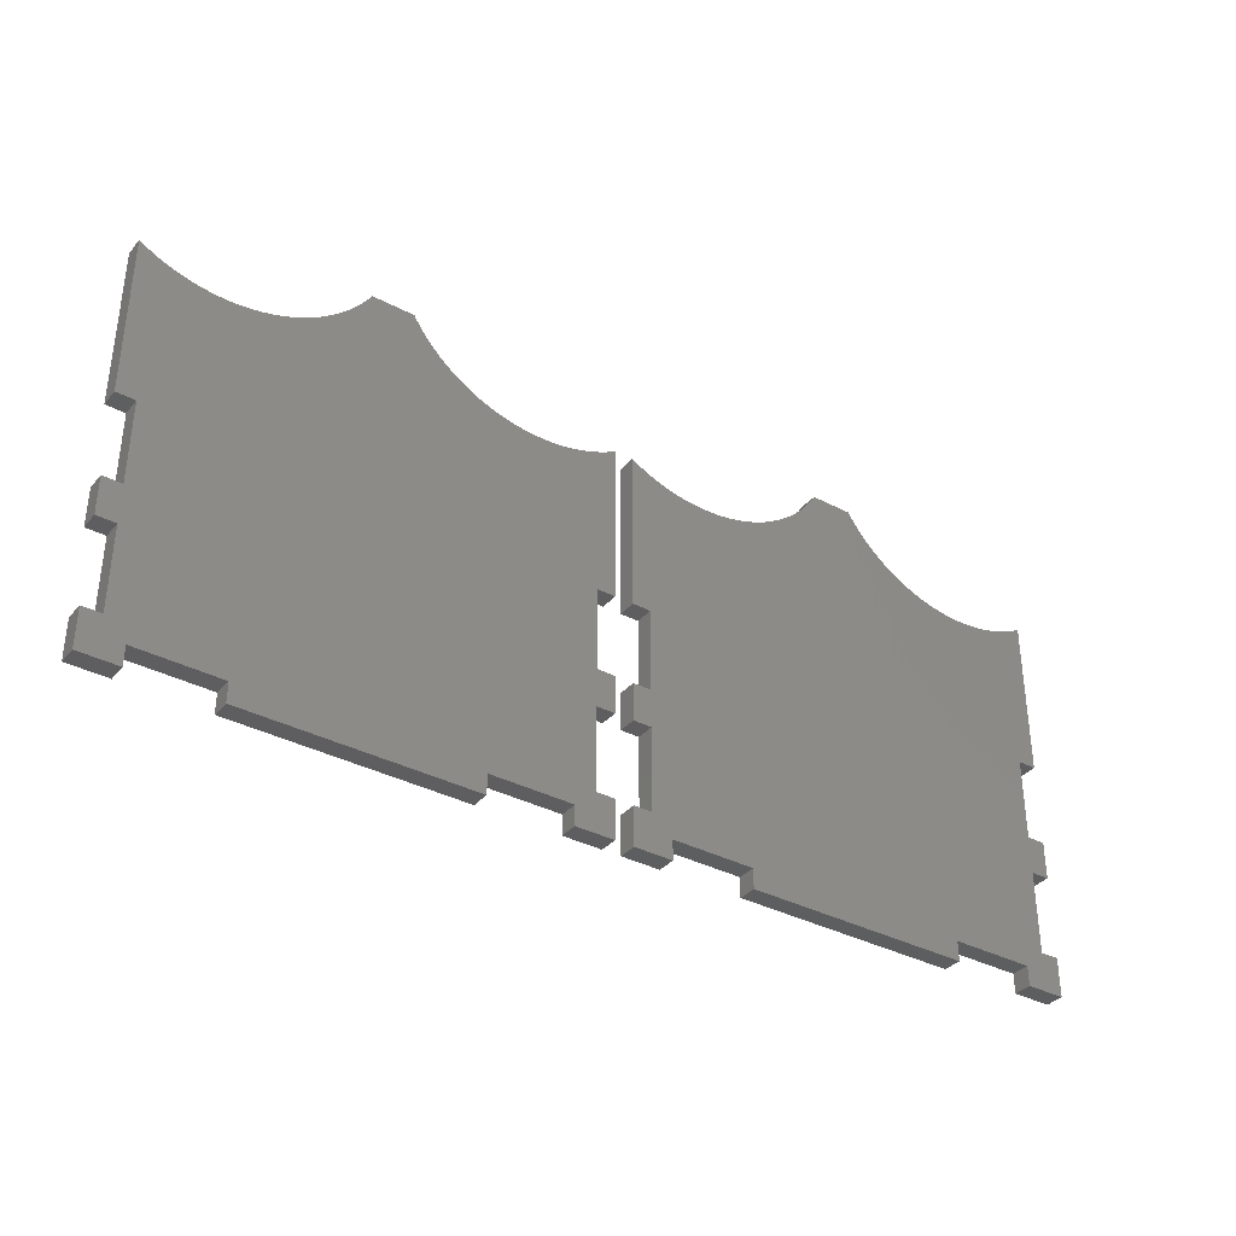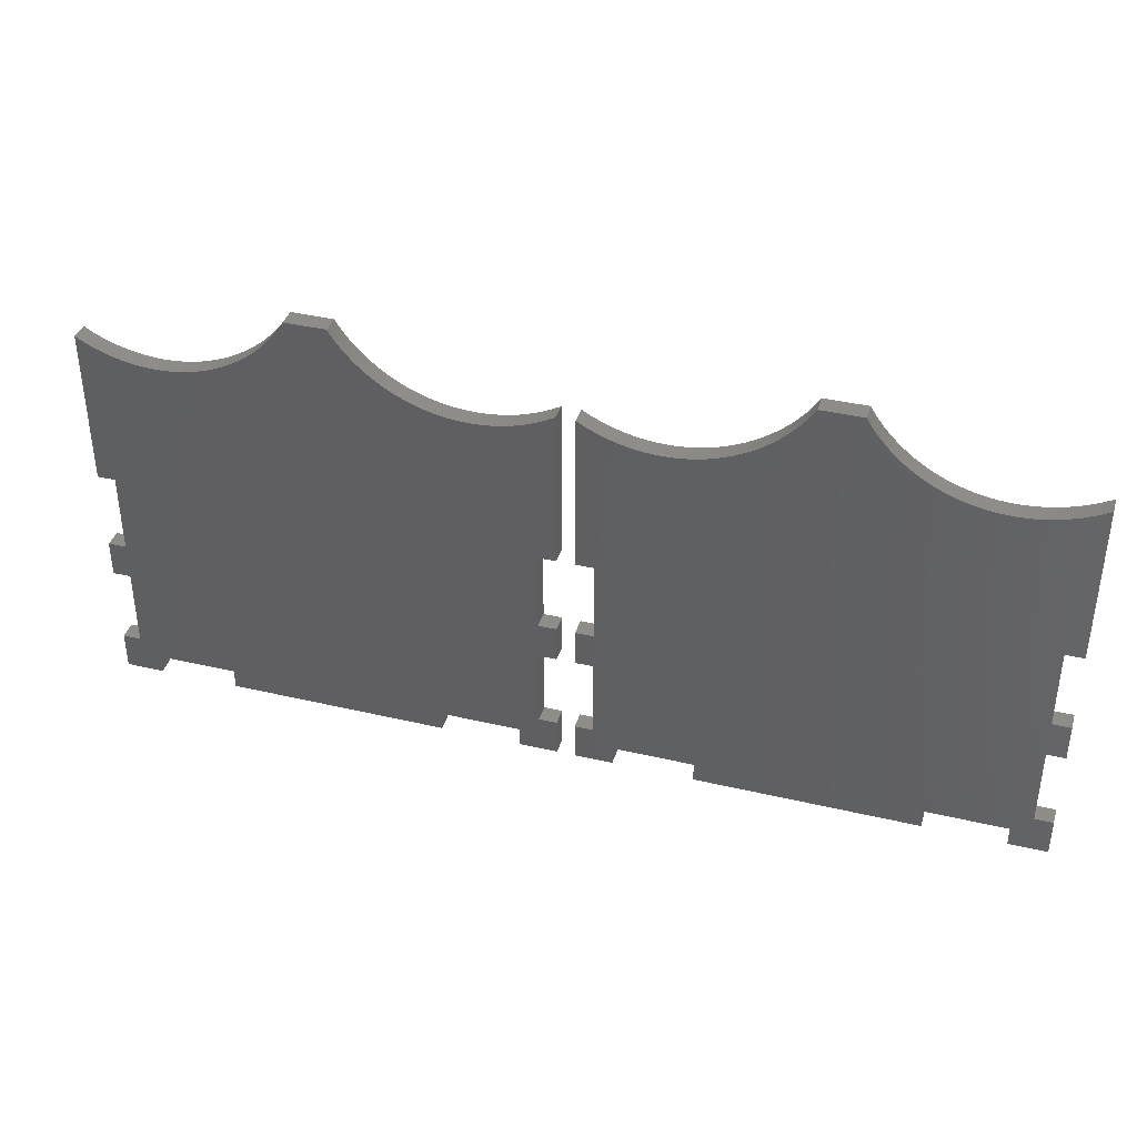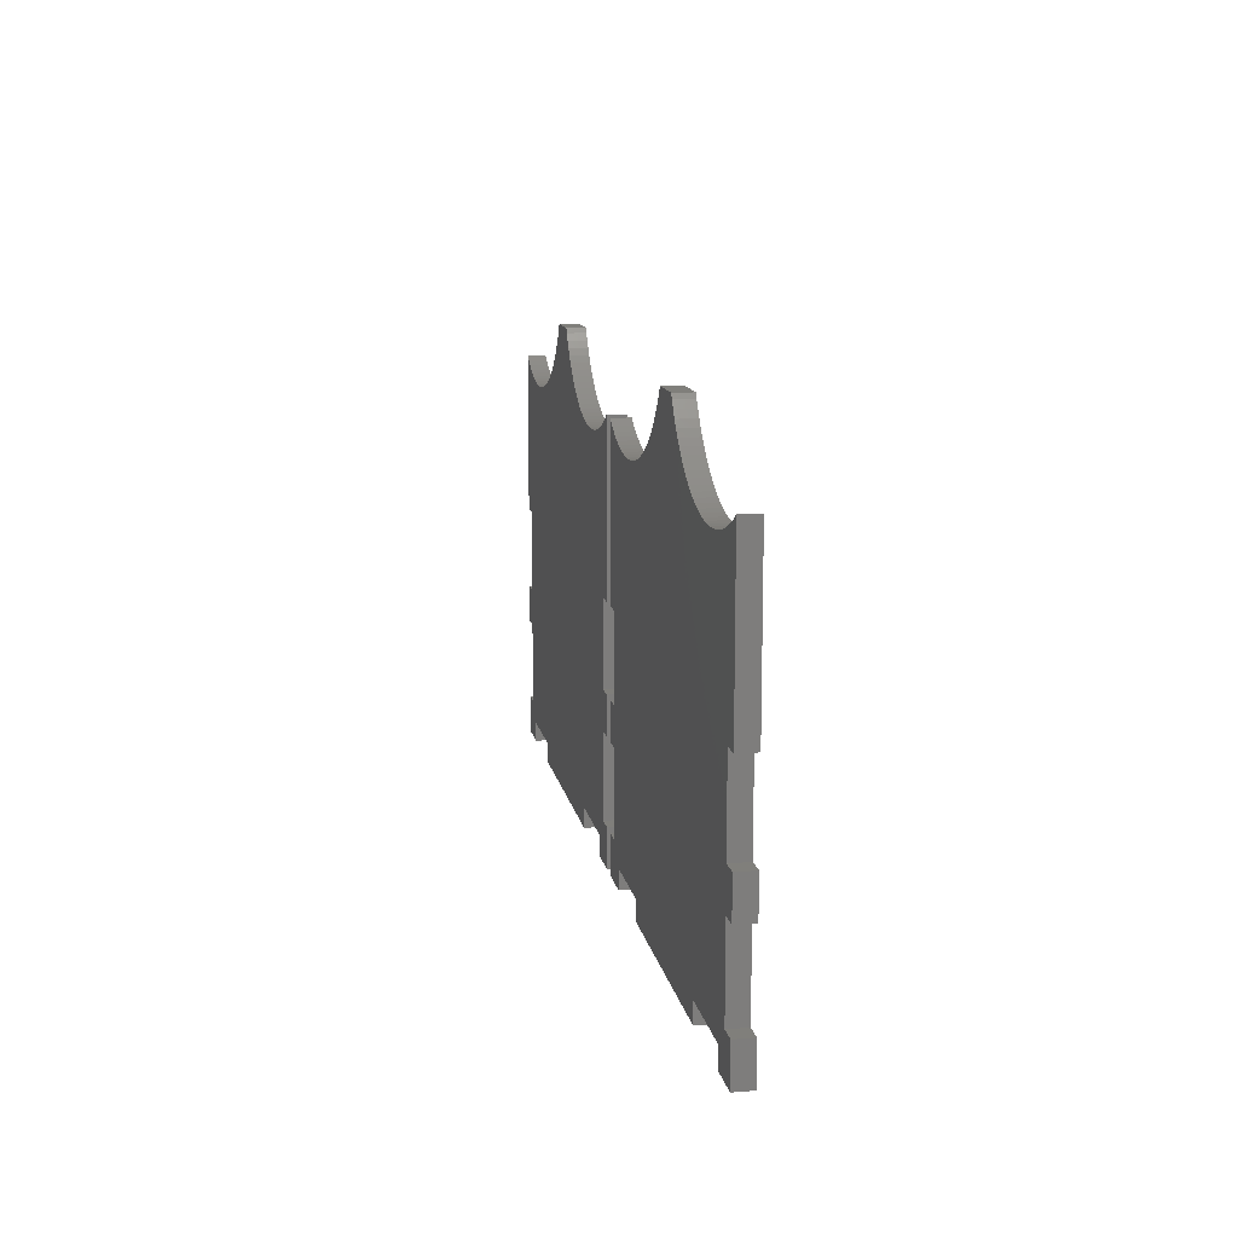
<metadata>
{"format":"stl","ext":"stl","renderer":"f3d","projection":"perspective","resolution":1024,"background":"white","views":[{"elev":-35.6,"azim":145.2,"up":"+Y"},{"elev":38.3,"azim":-163.4,"up":"+Y"},{"elev":12.6,"azim":-100.3,"up":"+Y"}]}
</metadata>
<code>
# stl→obj: 360 verts, 712 faces
v 1.5 -18.7 3
v 1.5 -18.7 0
v 1.5 -25 3
v 1.5 -25 0
v 7.8 -25 0
v 7.8 -25 3
v 4.5 -18.7 0
v 4.5 -5.3 0
v 1.5 -5.3 0
v 1.5 0.8 0
v 4.5 0.8 0
v 4.5 14.2 0
v 1.5 14.2 0
v 1.5 40.42 0
v 1.9 40.18 0
v 3.059 39.55 0
v 4.25 38.98 0
v 5.469 38.47 0
v 6.713 38.03 0
v 74.5 14.2 0
v 77.5 40.42 0
v 77.5 14.2 0
v 74.5 -18.7 0
v 21.2 -21.8 0
v 74.5 -5.3 0
v 77.5 0.8 0
v 77.5 -5.3 0
v 7.8 -21.8 0
v 11.87 36.94 0
v 13.18 36.83 0
v 9.261 37.35 0
v 10.56 37.11 0
v 71.2 -25 0
v 77.5 -18.7 0
v 77.5 -25 0
v 71.2 -21.8 0
v 57.8 -21.8 0
v 21.2 -25 0
v 57.8 -25 0
v 7.978 37.66 0
v 14.5 36.8 0
v 15.82 36.83 0
v 17.13 36.94 0
v 18.44 37.11 0
v 19.74 37.35 0
v 21.02 37.66 0
v 22.29 38.03 0
v 23.53 38.47 0
v 24.75 38.98 0
v 25.94 39.55 0
v 27.1 40.18 0
v 28.22 40.87 0
v 29.31 41.61 0
v 30.36 42.42 0
v 31.36 43.27 0
v 32.32 44.18 0
v 33.23 45.14 0
v 34.08 46.14 0
v 34.89 47.19 0
v 35.63 48.28 0
v 36.08 49 0
v 42.92 49 0
v 43.37 48.28 0
v 44.11 47.19 0
v 44.92 46.14 0
v 45.77 45.14 0
v 46.68 44.18 0
v 47.64 43.27 0
v 48.64 42.42 0
v 49.69 41.61 0
v 50.78 40.87 0
v 51.9 40.18 0
v 53.06 39.55 0
v 54.25 38.98 0
v 55.47 38.47 0
v 56.71 38.03 0
v 57.98 37.66 0
v 59.26 37.35 0
v 60.56 37.11 0
v 61.87 36.94 0
v 63.18 36.83 0
v 64.5 36.8 0
v 65.82 36.83 0
v 67.13 36.94 0
v 68.44 37.11 0
v 69.74 37.35 0
v 71.02 37.66 0
v 72.29 38.03 0
v 73.53 38.47 0
v 74.75 38.98 0
v 75.94 39.55 0
v 77.1 40.18 0
v 74.5 0.8 0
v 21.2 -21.8 3
v 7.8 -21.8 3
v 57.8 -25 3
v 21.2 -25 3
v 57.8 -21.8 3
v 71.2 -21.8 3
v 74.5 -18.7 3
v 4.5 -18.7 3
v 77.5 -25 3
v 71.2 -25 3
v 77.5 -18.7 3
v 77.5 -5.3 3
v 77.5 0.8 3
v 74.5 -5.3 3
v 77.5 14.2 3
v 77.5 40.42 3
v 74.5 14.2 3
v 4.5 -5.3 3
v 15.82 36.83 3
v 14.5 36.8 3
v 17.13 36.94 3
v 19.74 37.35 3
v 18.44 37.11 3
v 4.5 0.8 3
v 1.5 0.8 3
v 1.5 -5.3 3
v 13.18 36.83 3
v 11.87 36.94 3
v 4.5 14.2 3
v 7.978 37.66 3
v 6.713 38.03 3
v 9.261 37.35 3
v 1.9 40.18 3
v 1.5 40.42 3
v 1.5 14.2 3
v 5.469 38.47 3
v 10.56 37.11 3
v 22.29 38.03 3
v 21.02 37.66 3
v 3.059 39.55 3
v 4.25 38.98 3
v 23.53 38.47 3
v 24.75 38.98 3
v 25.94 39.55 3
v 27.1 40.18 3
v 28.22 40.87 3
v 29.31 41.61 3
v 30.36 42.42 3
v 31.36 43.27 3
v 32.32 44.18 3
v 33.23 45.14 3
v 34.08 46.14 3
v 34.89 47.19 3
v 35.63 48.28 3
v 36.08 49 3
v 42.92 49 3
v 43.37 48.28 3
v 44.11 47.19 3
v 44.92 46.14 3
v 45.77 45.14 3
v 46.68 44.18 3
v 47.64 43.27 3
v 48.64 42.42 3
v 49.69 41.61 3
v 50.78 40.87 3
v 51.9 40.18 3
v 53.06 39.55 3
v 54.25 38.98 3
v 55.47 38.47 3
v 56.71 38.03 3
v 57.98 37.66 3
v 59.26 37.35 3
v 60.56 37.11 3
v 61.87 36.94 3
v 63.18 36.83 3
v 64.5 36.8 3
v 65.82 36.83 3
v 67.13 36.94 3
v 68.44 37.11 3
v 69.74 37.35 3
v 71.02 37.66 3
v 72.29 38.03 3
v 73.53 38.47 3
v 74.75 38.98 3
v 75.94 39.55 3
v 77.1 40.18 3
v 74.5 0.8 3
v -77.5 -18.7 3
v -77.5 -18.7 0
v -77.5 -25 3
v -77.5 -25 0
v -71.2 -25 0
v -71.2 -25 3
v -74.5 -18.7 0
v -74.5 -5.3 0
v -77.5 -5.3 0
v -77.5 0.8 0
v -74.5 0.8 0
v -74.5 14.2 0
v -77.5 14.2 0
v -77.5 40.42 0
v -77.1 40.18 0
v -75.94 39.55 0
v -74.75 38.98 0
v -73.53 38.47 0
v -72.29 38.03 0
v -4.5 14.2 0
v -1.5 40.42 0
v -1.5 14.2 0
v -4.5 -18.7 0
v -57.8 -21.8 0
v -4.5 -5.3 0
v -1.5 0.8 0
v -1.5 -5.3 0
v -71.2 -21.8 0
v -67.13 36.94 0
v -65.82 36.83 0
v -69.74 37.35 0
v -68.44 37.11 0
v -7.8 -25 0
v -1.5 -18.7 0
v -1.5 -25 0
v -7.8 -21.8 0
v -21.2 -21.8 0
v -57.8 -25 0
v -21.2 -25 0
v -71.02 37.66 0
v -64.5 36.8 0
v -63.18 36.83 0
v -61.87 36.94 0
v -60.56 37.11 0
v -59.26 37.35 0
v -57.98 37.66 0
v -56.71 38.03 0
v -55.47 38.47 0
v -54.25 38.98 0
v -53.06 39.55 0
v -51.9 40.18 0
v -50.78 40.87 0
v -49.69 41.61 0
v -48.64 42.42 0
v -47.64 43.27 0
v -46.68 44.18 0
v -45.77 45.14 0
v -44.92 46.14 0
v -44.11 47.19 0
v -43.37 48.28 0
v -42.92 49 0
v -36.08 49 0
v -35.63 48.28 0
v -34.89 47.19 0
v -34.08 46.14 0
v -33.23 45.14 0
v -32.32 44.18 0
v -31.36 43.27 0
v -30.36 42.42 0
v -29.31 41.61 0
v -28.22 40.87 0
v -27.1 40.18 0
v -25.94 39.55 0
v -24.75 38.98 0
v -23.53 38.47 0
v -22.29 38.03 0
v -21.02 37.66 0
v -19.74 37.35 0
v -18.44 37.11 0
v -17.13 36.94 0
v -15.82 36.83 0
v -14.5 36.8 0
v -13.18 36.83 0
v -11.87 36.94 0
v -10.56 37.11 0
v -9.261 37.35 0
v -7.978 37.66 0
v -6.713 38.03 0
v -5.469 38.47 0
v -4.25 38.98 0
v -3.059 39.55 0
v -1.9 40.18 0
v -4.5 0.8 0
v -57.8 -21.8 3
v -71.2 -21.8 3
v -21.2 -25 3
v -57.8 -25 3
v -21.2 -21.8 3
v -7.8 -21.8 3
v -4.5 -18.7 3
v -74.5 -18.7 3
v -1.5 -25 3
v -7.8 -25 3
v -1.5 -18.7 3
v -1.5 -5.3 3
v -1.5 0.8 3
v -4.5 -5.3 3
v -1.5 14.2 3
v -1.5 40.42 3
v -4.5 14.2 3
v -74.5 -5.3 3
v -63.18 36.83 3
v -64.5 36.8 3
v -61.87 36.94 3
v -59.26 37.35 3
v -60.56 37.11 3
v -74.5 0.8 3
v -77.5 0.8 3
v -77.5 -5.3 3
v -65.82 36.83 3
v -67.13 36.94 3
v -74.5 14.2 3
v -71.02 37.66 3
v -72.29 38.03 3
v -69.74 37.35 3
v -77.1 40.18 3
v -77.5 40.42 3
v -77.5 14.2 3
v -73.53 38.47 3
v -68.44 37.11 3
v -56.71 38.03 3
v -57.98 37.66 3
v -75.94 39.55 3
v -74.75 38.98 3
v -55.47 38.47 3
v -54.25 38.98 3
v -53.06 39.55 3
v -51.9 40.18 3
v -50.78 40.87 3
v -49.69 41.61 3
v -48.64 42.42 3
v -47.64 43.27 3
v -46.68 44.18 3
v -45.77 45.14 3
v -44.92 46.14 3
v -44.11 47.19 3
v -43.37 48.28 3
v -42.92 49 3
v -36.08 49 3
v -35.63 48.28 3
v -34.89 47.19 3
v -34.08 46.14 3
v -33.23 45.14 3
v -32.32 44.18 3
v -31.36 43.27 3
v -30.36 42.42 3
v -29.31 41.61 3
v -28.22 40.87 3
v -27.1 40.18 3
v -25.94 39.55 3
v -24.75 38.98 3
v -23.53 38.47 3
v -22.29 38.03 3
v -21.02 37.66 3
v -19.74 37.35 3
v -18.44 37.11 3
v -17.13 36.94 3
v -15.82 36.83 3
v -14.5 36.8 3
v -13.18 36.83 3
v -11.87 36.94 3
v -10.56 37.11 3
v -9.261 37.35 3
v -7.978 37.66 3
v -6.713 38.03 3
v -5.469 38.47 3
v -4.25 38.98 3
v -3.059 39.55 3
v -1.9 40.18 3
v -4.5 0.8 3
f 1 2 3
f 3 2 4
f 5 6 3
f 4 5 3
f 4 2 5
f 5 2 7
f 5 7 8
f 8 9 10
f 8 10 11
f 8 11 5
f 11 12 5
f 12 13 14
f 12 14 15
f 12 15 16
f 12 16 5
f 16 17 5
f 17 18 5
f 18 19 5
f 20 21 22
f 23 24 25
f 25 26 27
f 28 29 30
f 28 31 32
f 33 34 35
f 36 34 33
f 37 34 36
f 28 32 29
f 24 37 38
f 24 23 34
f 24 34 37
f 39 38 37
f 28 40 31
f 19 40 28
f 19 28 5
f 28 30 41
f 28 41 42
f 28 42 43
f 28 43 44
f 28 44 45
f 28 45 46
f 28 46 47
f 28 47 48
f 28 48 49
f 28 49 50
f 28 50 51
f 28 51 52
f 28 52 53
f 28 53 54
f 28 54 55
f 28 55 56
f 28 56 57
f 28 57 58
f 28 58 59
f 28 59 60
f 28 60 61
f 28 61 62
f 28 62 63
f 28 63 64
f 28 64 65
f 28 65 66
f 28 66 67
f 28 67 68
f 28 68 69
f 28 69 70
f 28 70 71
f 28 71 72
f 28 72 73
f 28 73 74
f 28 74 75
f 28 75 76
f 28 76 77
f 28 77 78
f 28 78 79
f 28 79 80
f 28 80 81
f 28 81 82
f 28 82 83
f 28 83 84
f 28 84 85
f 28 85 86
f 28 86 87
f 28 87 88
f 28 88 89
f 28 89 90
f 28 90 91
f 28 91 92
f 28 92 21
f 28 21 20
f 28 20 93
f 28 93 26
f 28 26 25
f 28 25 24
f 1 3 6
f 94 1 95
f 95 1 6
f 96 1 94
f 96 94 97
f 98 1 96
f 99 1 98
f 100 101 99
f 102 99 103
f 104 99 102
f 101 1 99
f 104 100 99
f 105 106 107
f 108 109 110
f 111 112 113
f 111 114 112
f 111 115 116
f 117 118 119
f 117 120 121
f 122 123 124
f 122 125 123
f 122 117 125
f 126 127 128
f 117 111 120
f 124 129 122
f 111 116 114
f 130 125 117
f 111 131 132
f 119 111 117
f 111 132 115
f 113 120 111
f 107 101 100
f 117 121 130
f 128 133 126
f 128 134 133
f 128 129 134
f 128 122 129
f 111 135 131
f 111 136 135
f 111 137 136
f 111 138 137
f 111 139 138
f 111 140 139
f 111 141 140
f 111 142 141
f 111 143 142
f 111 144 143
f 111 145 144
f 111 146 145
f 111 147 146
f 111 148 147
f 111 149 148
f 111 150 149
f 111 151 150
f 111 152 151
f 111 153 152
f 111 154 153
f 111 155 154
f 111 156 155
f 111 157 156
f 111 158 157
f 111 159 158
f 111 160 159
f 111 161 160
f 111 162 161
f 111 163 162
f 111 164 163
f 111 165 164
f 111 166 165
f 111 167 166
f 111 168 167
f 111 169 168
f 111 170 169
f 111 171 170
f 111 172 171
f 111 173 172
f 111 174 173
f 111 175 174
f 111 176 175
f 111 177 176
f 111 178 177
f 111 179 178
f 111 109 179
f 111 110 109
f 111 180 110
f 111 106 180
f 111 107 106
f 111 101 107
f 2 1 7
f 7 1 101
f 6 5 28
f 95 6 28
f 95 28 24
f 94 95 24
f 38 97 24
f 24 97 94
f 97 38 39
f 96 97 39
f 37 98 96
f 39 37 96
f 36 99 98
f 37 36 98
f 99 36 103
f 103 36 33
f 103 33 35
f 102 103 35
f 102 35 34
f 104 102 34
f 104 34 100
f 100 34 23
f 25 107 100
f 23 25 100
f 27 105 107
f 25 27 107
f 105 27 26
f 106 105 26
f 106 26 180
f 180 26 93
f 20 110 180
f 93 20 180
f 22 108 110
f 20 22 110
f 108 22 21
f 109 108 21
f 109 21 179
f 179 21 92
f 179 92 178
f 178 92 91
f 178 91 177
f 177 91 90
f 177 90 176
f 176 90 89
f 176 89 175
f 175 89 88
f 175 88 174
f 174 88 87
f 174 87 173
f 173 87 86
f 173 86 172
f 172 86 85
f 172 85 171
f 171 85 84
f 171 84 170
f 170 84 83
f 170 83 169
f 169 83 82
f 169 82 168
f 168 82 81
f 168 81 167
f 167 81 80
f 167 80 166
f 166 80 79
f 166 79 165
f 165 79 78
f 165 78 164
f 164 78 77
f 164 77 163
f 163 77 76
f 163 76 162
f 162 76 75
f 162 75 161
f 161 75 74
f 161 74 160
f 160 74 73
f 160 73 159
f 159 73 72
f 159 72 158
f 158 72 71
f 158 71 157
f 157 71 70
f 157 70 156
f 156 70 69
f 156 69 155
f 155 69 68
f 155 68 154
f 154 68 67
f 153 154 67
f 66 153 67
f 152 153 66
f 65 152 66
f 151 152 65
f 64 151 65
f 150 151 64
f 63 150 64
f 149 150 63
f 62 149 63
f 149 62 148
f 148 62 61
f 60 147 61
f 61 147 148
f 59 146 60
f 60 146 147
f 58 145 59
f 59 145 146
f 57 144 58
f 58 144 145
f 56 143 57
f 57 143 144
f 55 142 56
f 56 142 143
f 54 141 55
f 55 141 142
f 53 140 54
f 54 140 141
f 52 139 53
f 53 139 140
f 51 138 52
f 52 138 139
f 50 137 51
f 51 137 138
f 49 136 50
f 50 136 137
f 48 135 49
f 49 135 136
f 47 131 48
f 48 131 135
f 46 132 47
f 47 132 131
f 45 115 46
f 46 115 132
f 44 116 45
f 45 116 115
f 43 114 44
f 44 114 116
f 42 112 43
f 43 112 114
f 41 113 42
f 42 113 112
f 30 120 41
f 41 120 113
f 29 121 30
f 30 121 120
f 32 130 29
f 29 130 121
f 31 125 32
f 32 125 130
f 40 123 31
f 31 123 125
f 19 124 40
f 40 124 123
f 18 129 19
f 19 129 124
f 17 134 18
f 18 134 129
f 16 133 17
f 17 133 134
f 15 126 16
f 16 126 133
f 14 127 15
f 15 127 126
f 127 14 128
f 128 14 13
f 128 13 12
f 122 128 12
f 11 117 12
f 12 117 122
f 10 118 11
f 11 118 117
f 118 10 119
f 119 10 9
f 119 9 8
f 111 119 8
f 7 101 8
f 8 101 111
f 181 182 183
f 183 182 184
f 185 186 183
f 184 185 183
f 184 182 185
f 185 182 187
f 185 187 188
f 188 189 190
f 188 190 191
f 188 191 185
f 191 192 185
f 192 193 194
f 192 194 195
f 192 195 196
f 192 196 185
f 196 197 185
f 197 198 185
f 198 199 185
f 200 201 202
f 203 204 205
f 205 206 207
f 208 209 210
f 208 211 212
f 213 214 215
f 216 214 213
f 217 214 216
f 208 212 209
f 204 217 218
f 204 203 214
f 204 214 217
f 219 218 217
f 208 220 211
f 199 220 208
f 199 208 185
f 208 210 221
f 208 221 222
f 208 222 223
f 208 223 224
f 208 224 225
f 208 225 226
f 208 226 227
f 208 227 228
f 208 228 229
f 208 229 230
f 208 230 231
f 208 231 232
f 208 232 233
f 208 233 234
f 208 234 235
f 208 235 236
f 208 236 237
f 208 237 238
f 208 238 239
f 208 239 240
f 208 240 241
f 208 241 242
f 208 242 243
f 208 243 244
f 208 244 245
f 208 245 246
f 208 246 247
f 208 247 248
f 208 248 249
f 208 249 250
f 208 250 251
f 208 251 252
f 208 252 253
f 208 253 254
f 208 254 255
f 208 255 256
f 208 256 257
f 208 257 258
f 208 258 259
f 208 259 260
f 208 260 261
f 208 261 262
f 208 262 263
f 208 263 264
f 208 264 265
f 208 265 266
f 208 266 267
f 208 267 268
f 208 268 269
f 208 269 270
f 208 270 271
f 208 271 272
f 208 272 201
f 208 201 200
f 208 200 273
f 208 273 206
f 208 206 205
f 208 205 204
f 181 183 186
f 274 181 275
f 275 181 186
f 276 181 274
f 276 274 277
f 278 181 276
f 279 181 278
f 280 281 279
f 282 279 283
f 284 279 282
f 281 181 279
f 284 280 279
f 285 286 287
f 288 289 290
f 291 292 293
f 291 294 292
f 291 295 296
f 297 298 299
f 297 300 301
f 302 303 304
f 302 305 303
f 302 297 305
f 306 307 308
f 297 291 300
f 304 309 302
f 291 296 294
f 310 305 297
f 291 311 312
f 299 291 297
f 291 312 295
f 293 300 291
f 287 281 280
f 297 301 310
f 308 313 306
f 308 314 313
f 308 309 314
f 308 302 309
f 291 315 311
f 291 316 315
f 291 317 316
f 291 318 317
f 291 319 318
f 291 320 319
f 291 321 320
f 291 322 321
f 291 323 322
f 291 324 323
f 291 325 324
f 291 326 325
f 291 327 326
f 291 328 327
f 291 329 328
f 291 330 329
f 291 331 330
f 291 332 331
f 291 333 332
f 291 334 333
f 291 335 334
f 291 336 335
f 291 337 336
f 291 338 337
f 291 339 338
f 291 340 339
f 291 341 340
f 291 342 341
f 291 343 342
f 291 344 343
f 291 345 344
f 291 346 345
f 291 347 346
f 291 348 347
f 291 349 348
f 291 350 349
f 291 351 350
f 291 352 351
f 291 353 352
f 291 354 353
f 291 355 354
f 291 356 355
f 291 357 356
f 291 358 357
f 291 359 358
f 291 289 359
f 291 290 289
f 291 360 290
f 291 286 360
f 291 287 286
f 291 281 287
f 182 181 187
f 187 181 281
f 186 185 208
f 275 186 208
f 275 208 204
f 274 275 204
f 218 277 204
f 204 277 274
f 277 218 219
f 276 277 219
f 217 278 276
f 219 217 276
f 216 279 278
f 217 216 278
f 279 216 283
f 283 216 213
f 283 213 215
f 282 283 215
f 282 215 214
f 284 282 214
f 284 214 280
f 280 214 203
f 205 287 280
f 203 205 280
f 207 285 287
f 205 207 287
f 285 207 206
f 286 285 206
f 286 206 360
f 360 206 273
f 200 290 360
f 273 200 360
f 202 288 290
f 200 202 290
f 288 202 201
f 289 288 201
f 289 201 359
f 359 201 272
f 359 272 358
f 358 272 271
f 358 271 357
f 357 271 270
f 357 270 356
f 356 270 269
f 356 269 355
f 355 269 268
f 355 268 354
f 354 268 267
f 354 267 353
f 353 267 266
f 353 266 352
f 352 266 265
f 352 265 351
f 351 265 264
f 351 264 350
f 350 264 263
f 350 263 349
f 349 263 262
f 349 262 348
f 348 262 261
f 348 261 347
f 347 261 260
f 347 260 346
f 346 260 259
f 346 259 345
f 345 259 258
f 345 258 344
f 344 258 257
f 344 257 343
f 343 257 256
f 343 256 342
f 342 256 255
f 342 255 341
f 341 255 254
f 341 254 340
f 340 254 253
f 340 253 339
f 339 253 252
f 339 252 338
f 338 252 251
f 338 251 337
f 337 251 250
f 337 250 336
f 336 250 249
f 336 249 335
f 335 249 248
f 335 248 334
f 334 248 247
f 333 334 247
f 246 333 247
f 332 333 246
f 245 332 246
f 331 332 245
f 244 331 245
f 330 331 244
f 243 330 244
f 329 330 243
f 242 329 243
f 329 242 328
f 328 242 241
f 240 327 241
f 241 327 328
f 239 326 240
f 240 326 327
f 238 325 239
f 239 325 326
f 237 324 238
f 238 324 325
f 236 323 237
f 237 323 324
f 235 322 236
f 236 322 323
f 234 321 235
f 235 321 322
f 233 320 234
f 234 320 321
f 232 319 233
f 233 319 320
f 231 318 232
f 232 318 319
f 230 317 231
f 231 317 318
f 229 316 230
f 230 316 317
f 228 315 229
f 229 315 316
f 227 311 228
f 228 311 315
f 226 312 227
f 227 312 311
f 225 295 226
f 226 295 312
f 224 296 225
f 225 296 295
f 223 294 224
f 224 294 296
f 222 292 223
f 223 292 294
f 221 293 222
f 222 293 292
f 210 300 221
f 221 300 293
f 209 301 210
f 210 301 300
f 212 310 209
f 209 310 301
f 211 305 212
f 212 305 310
f 220 303 211
f 211 303 305
f 199 304 220
f 220 304 303
f 198 309 199
f 199 309 304
f 197 314 198
f 198 314 309
f 196 313 197
f 197 313 314
f 195 306 196
f 196 306 313
f 194 307 195
f 195 307 306
f 307 194 308
f 308 194 193
f 308 193 192
f 302 308 192
f 191 297 192
f 192 297 302
f 190 298 191
f 191 298 297
f 298 190 299
f 299 190 189
f 299 189 188
f 291 299 188
f 187 281 188
f 188 281 291

</code>
